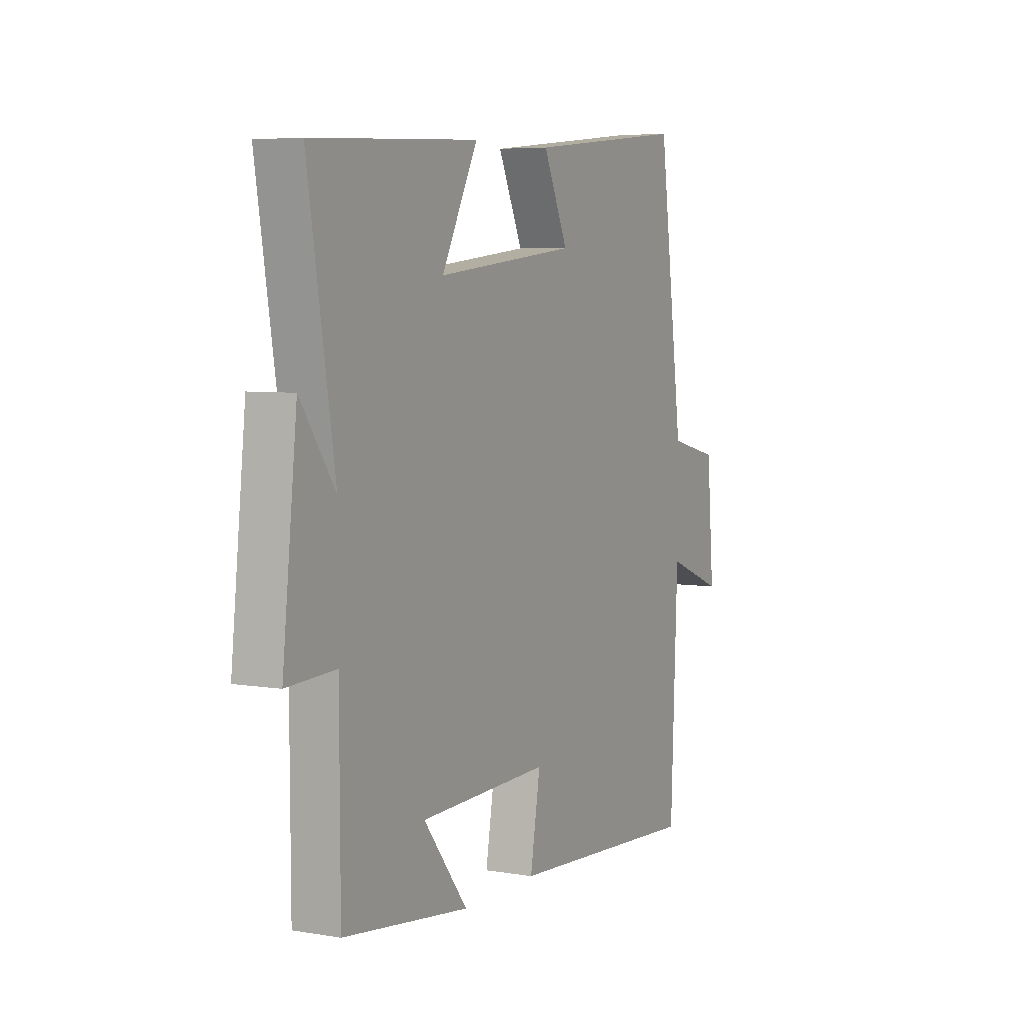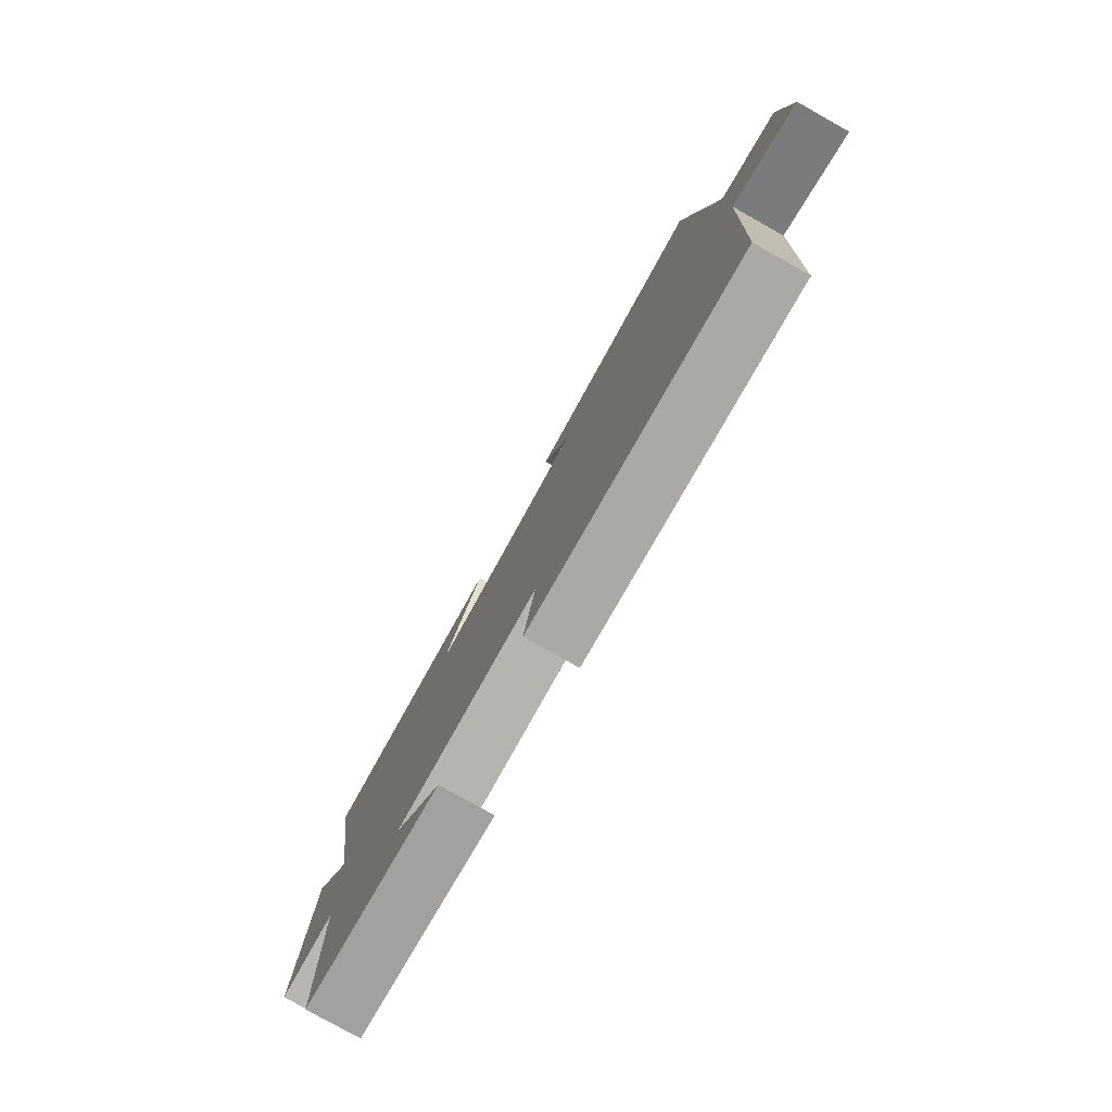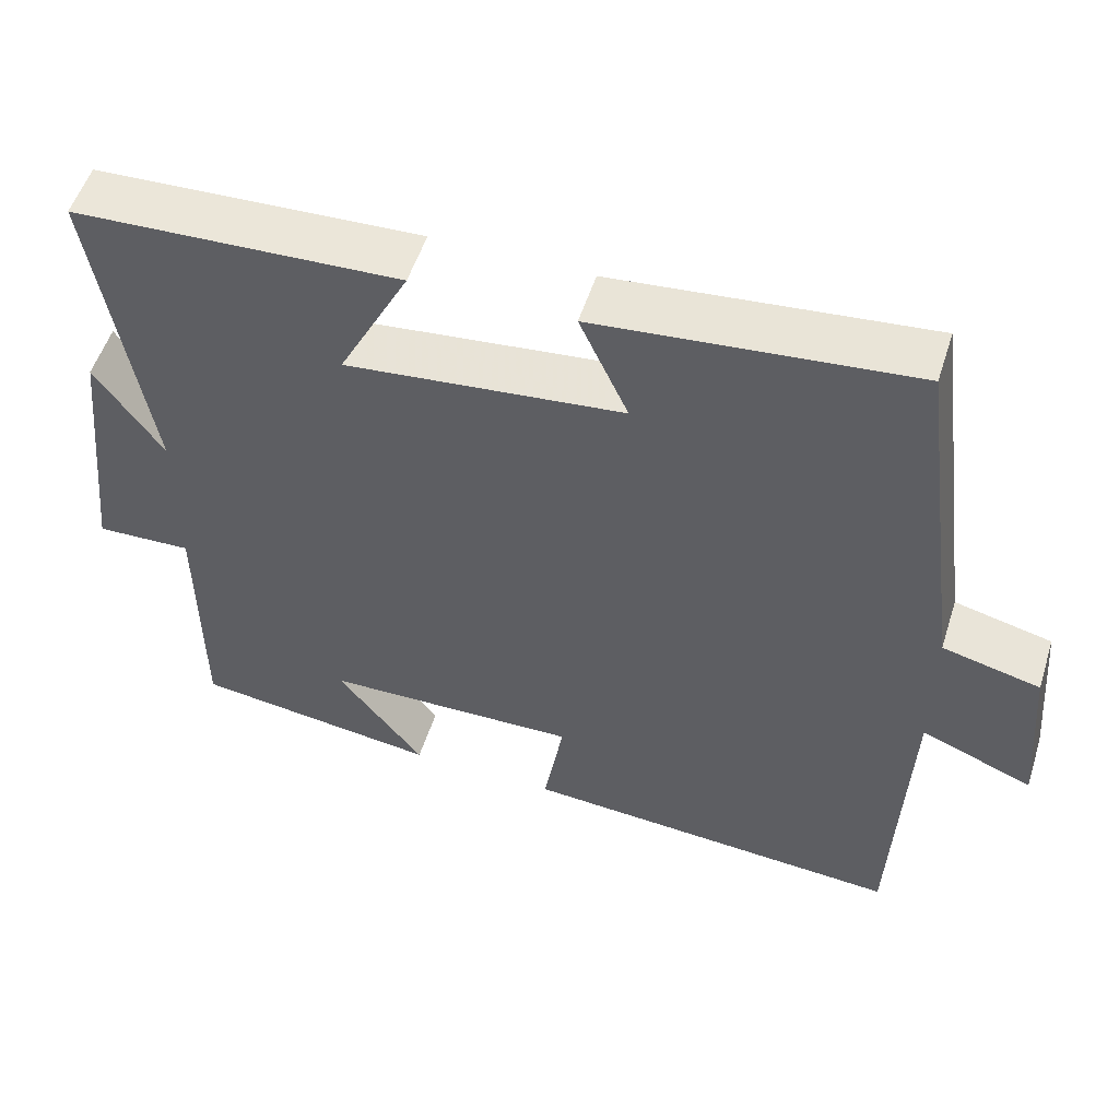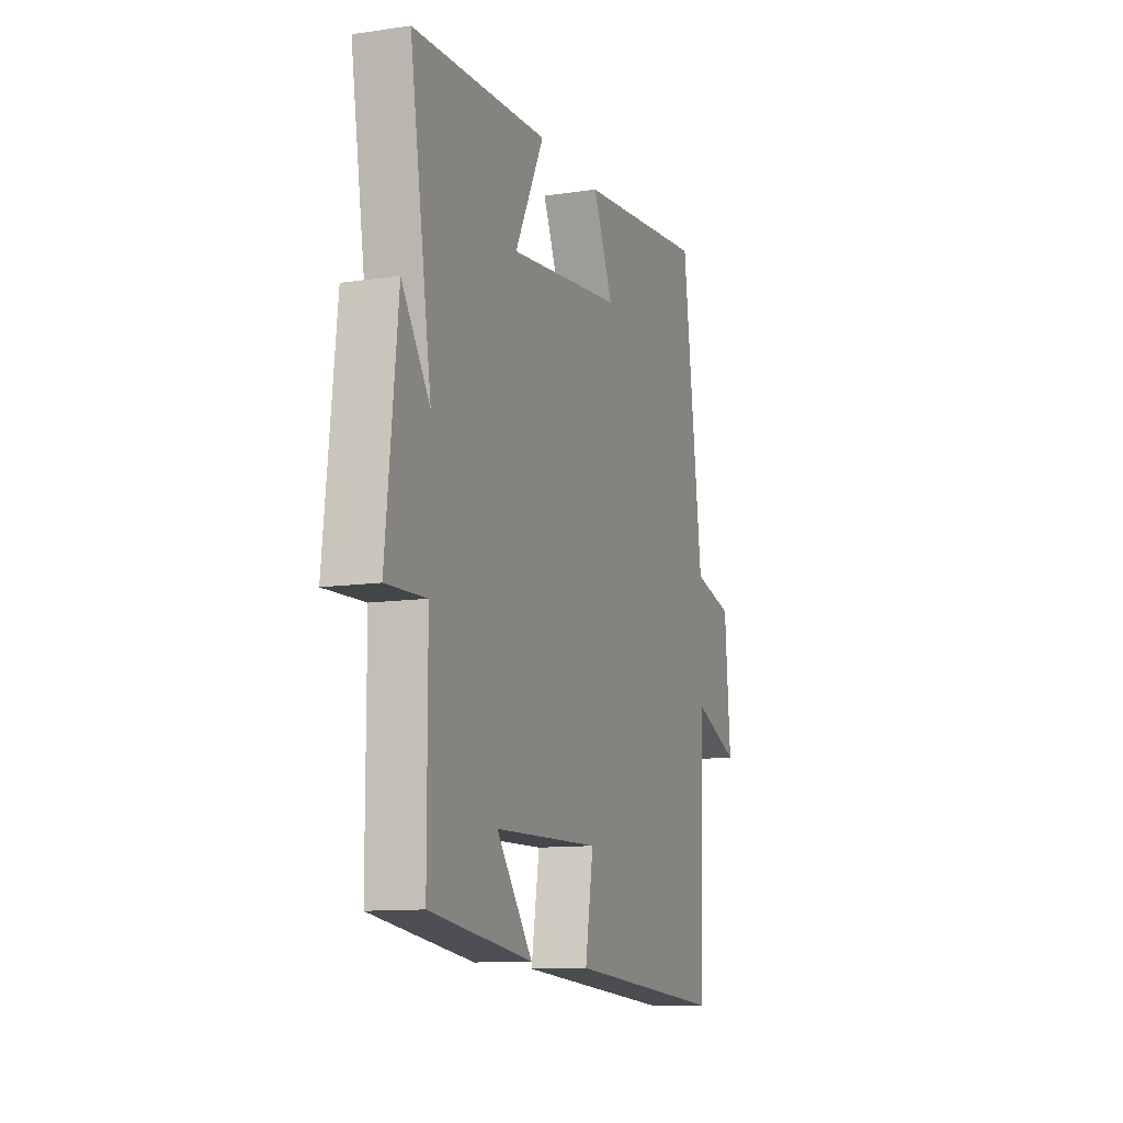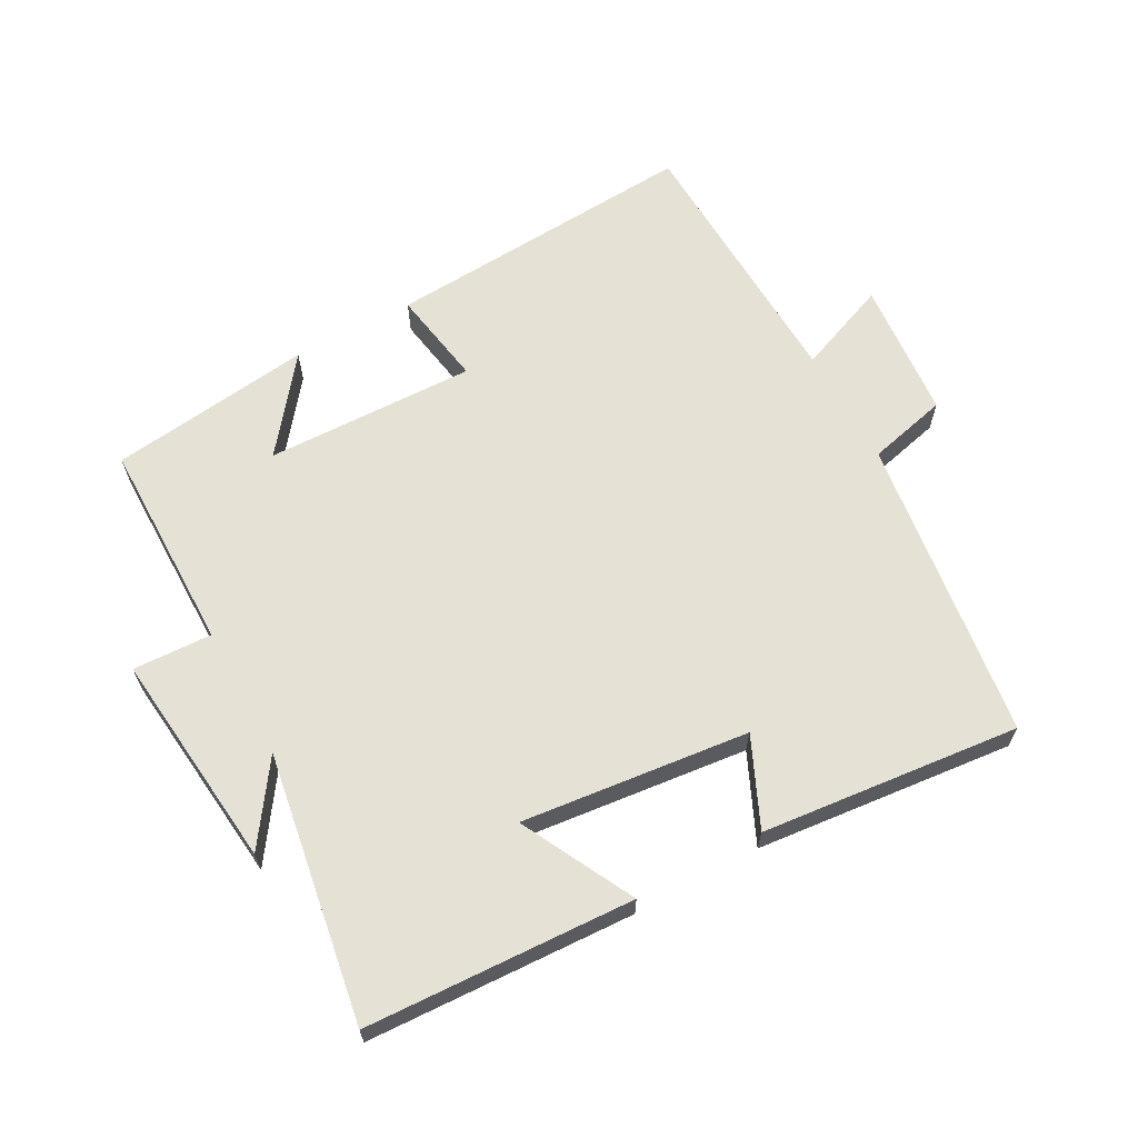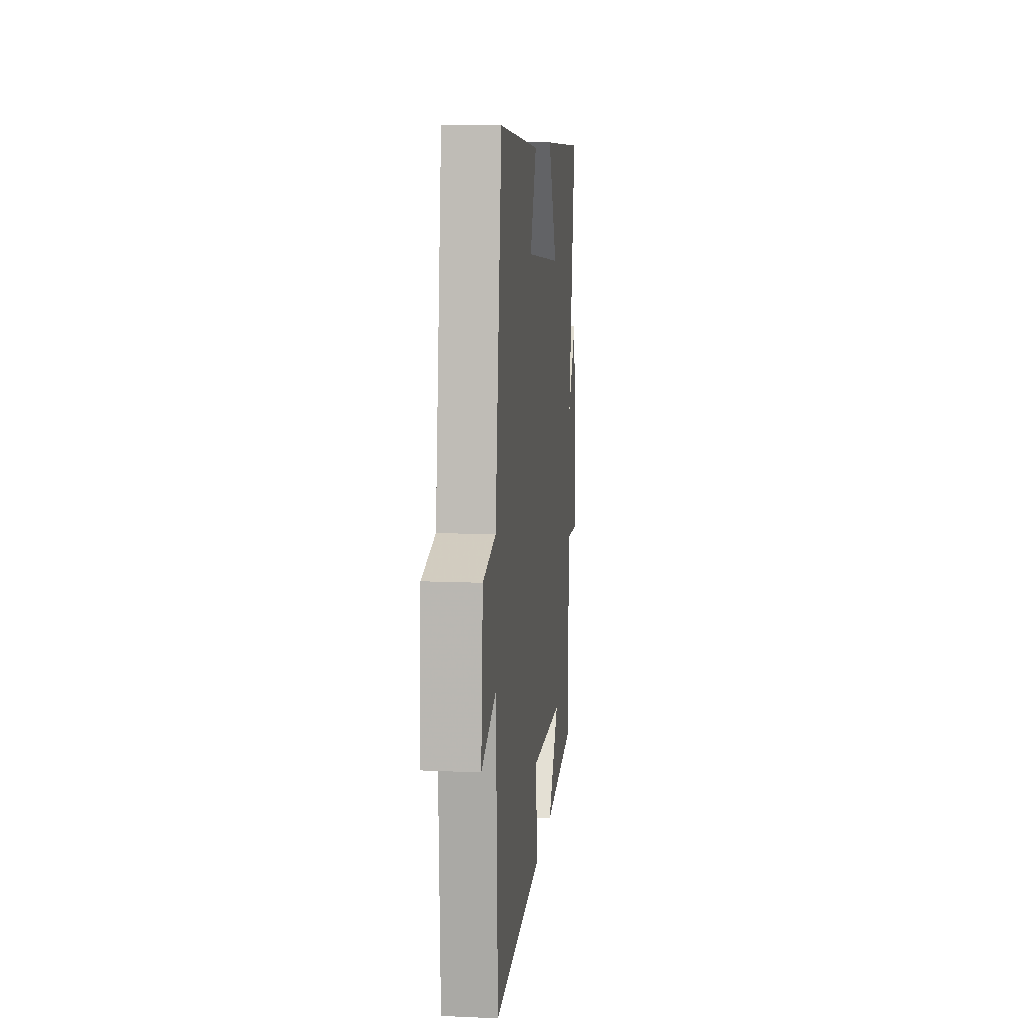
<metadata>
{"format":"obj","ext":"obj","renderer":"f3d","projection":"perspective","resolution":1024,"background":"white","views":[{"elev":5.7,"azim":-62.5,"up":"+Z"},{"elev":-79.2,"azim":60.7,"up":"+Z"},{"elev":53.6,"azim":17.6,"up":"+Z"},{"elev":-11.4,"azim":-70.2,"up":"+Z"},{"elev":64.2,"azim":-28.6,"up":"+Y"},{"elev":11.0,"azim":96.3,"up":"+Z"}]}
</metadata>
<code>
v 0.483 0.07 -0.532
v 0 0.07 -0.5
v 0.025 0.07 -0.351
v -0.297 0.07 -0.359
v -0.188 0.07 -0.5
v -0.499 0.07 -0.46
v -0.5 0.07 -0.135
v -0.621 0.07 -0.14
v -0.585 0.07 0.194
v -0.5 0.07 0.071
v -0.566 0.07 0.481
v -0.156 0.07 0.5
v -0.245 0.07 0.327
v 0.103 0.07 0.365
v 0.042 0.07 0.5
v 0.438 0.07 0.54
v 0.5 0.07 0.073
v 0.623 0.07 0.043
v 0.641 0.07 -0.171
v 0.5 0.07 -0.115
v 0.483 0 -0.532
v 0 0 -0.5
v 0.025 0 -0.351
v -0.297 0 -0.359
v -0.188 0 -0.5
v -0.499 0 -0.46
v -0.5 0 -0.135
v -0.621 0 -0.14
v -0.585 0 0.194
v -0.5 0 0.071
v -0.566 0 0.481
v -0.156 0 0.5
v -0.245 0 0.327
v 0.103 0 0.365
v 0.042 0 0.5
v 0.438 0 0.54
v 0.5 0 0.073
v 0.623 0 0.043
v 0.641 0 -0.171
v 0.5 0 -0.115
f 17 18 19 20
f 14 15 16 17
f 13 14 17 20
f 10 11 12 13
f 10 13 20 1
f 7 8 9 10
f 4 5 6 7
f 3 4 7 10
f 1 2 3
f 1 3 10
f 40 39 38 37
f 37 36 35 34
f 40 37 34 33
f 33 32 31 30
f 21 40 33 30
f 30 29 28 27
f 27 26 25 24
f 30 27 24 23
f 23 22 21
f 30 23 21
f 1 21 22 2
f 2 22 23 3
f 3 23 24 4
f 4 24 25 5
f 5 25 26 6
f 6 26 27 7
f 7 27 28 8
f 8 28 29 9
f 9 29 30 10
f 10 30 31 11
f 11 31 32 12
f 12 32 33 13
f 13 33 34 14
f 14 34 35 15
f 15 35 36 16
f 16 36 37 17
f 17 37 38 18
f 18 38 39 19
f 19 39 40 20
f 20 40 21 1

</code>
